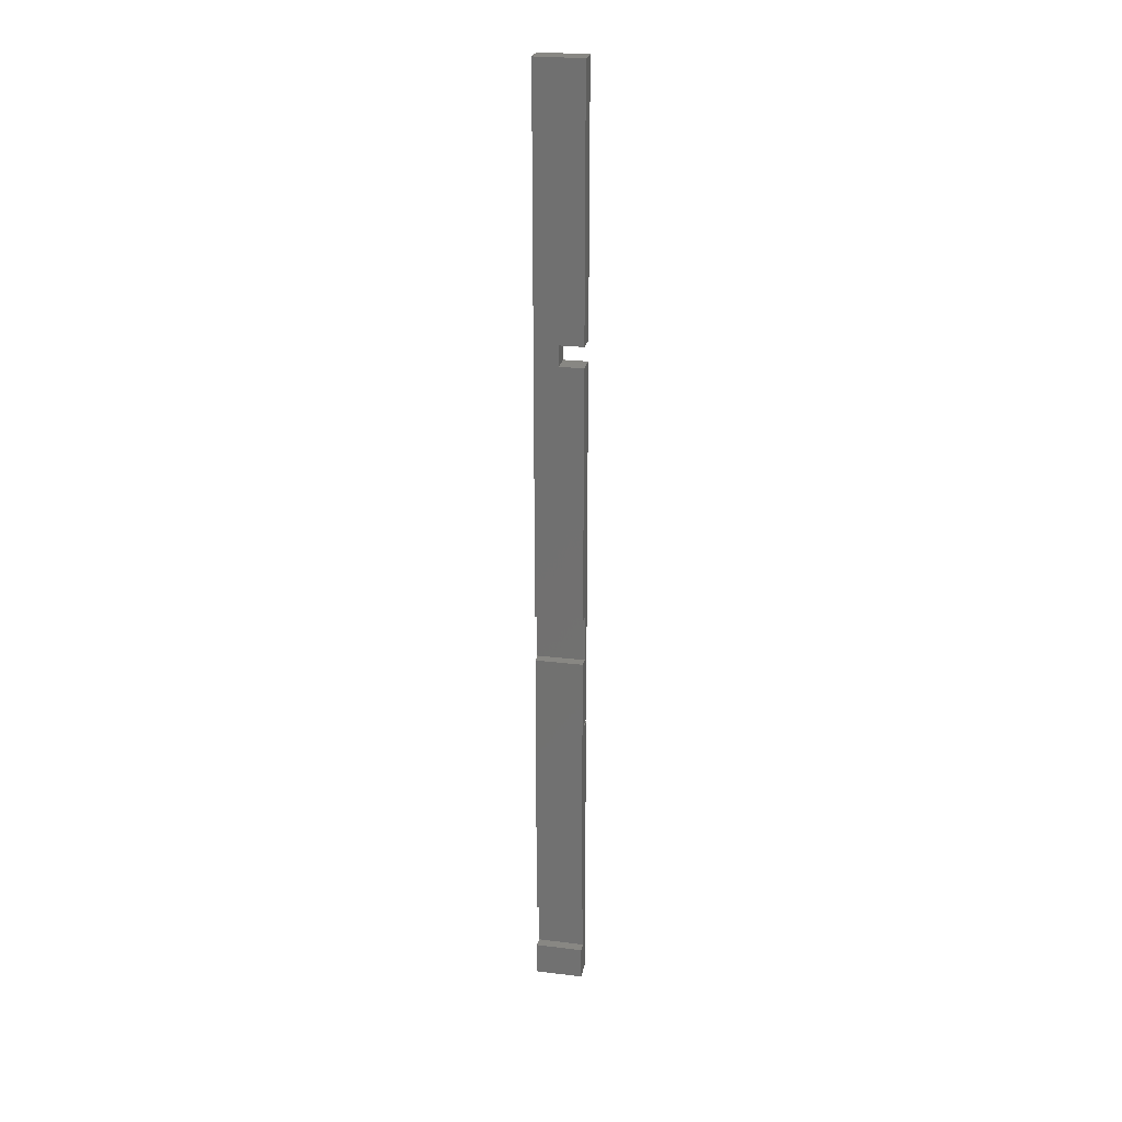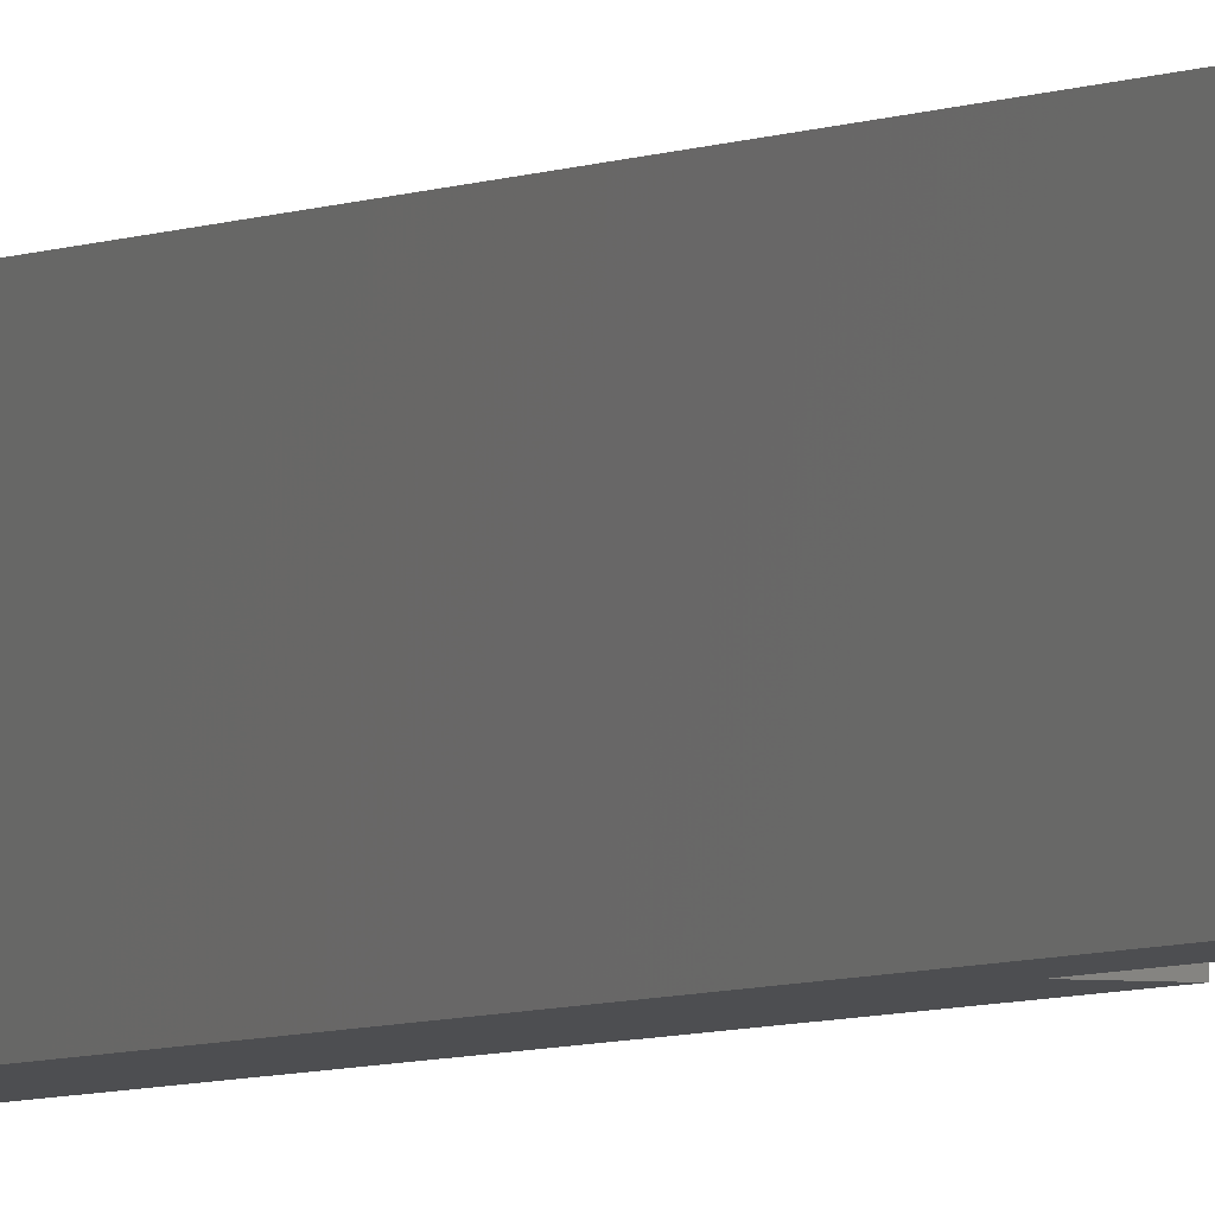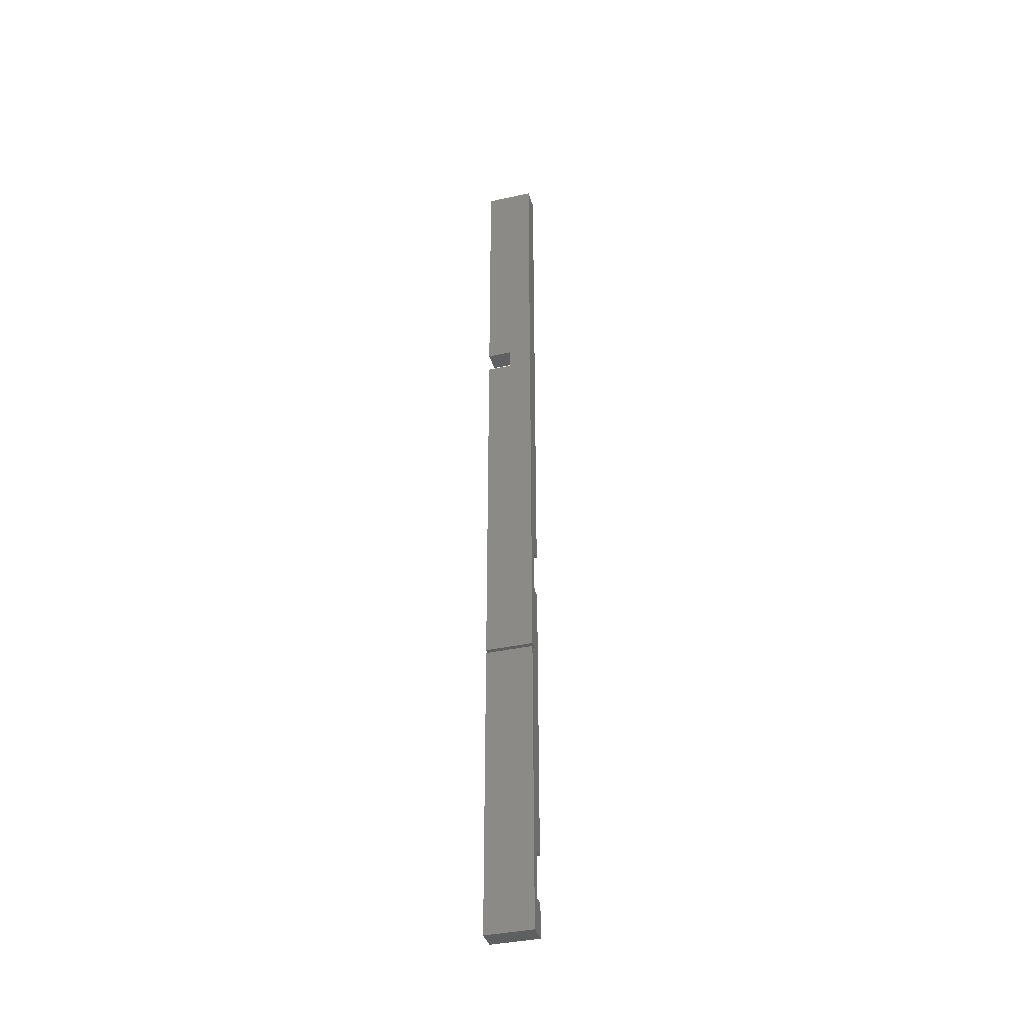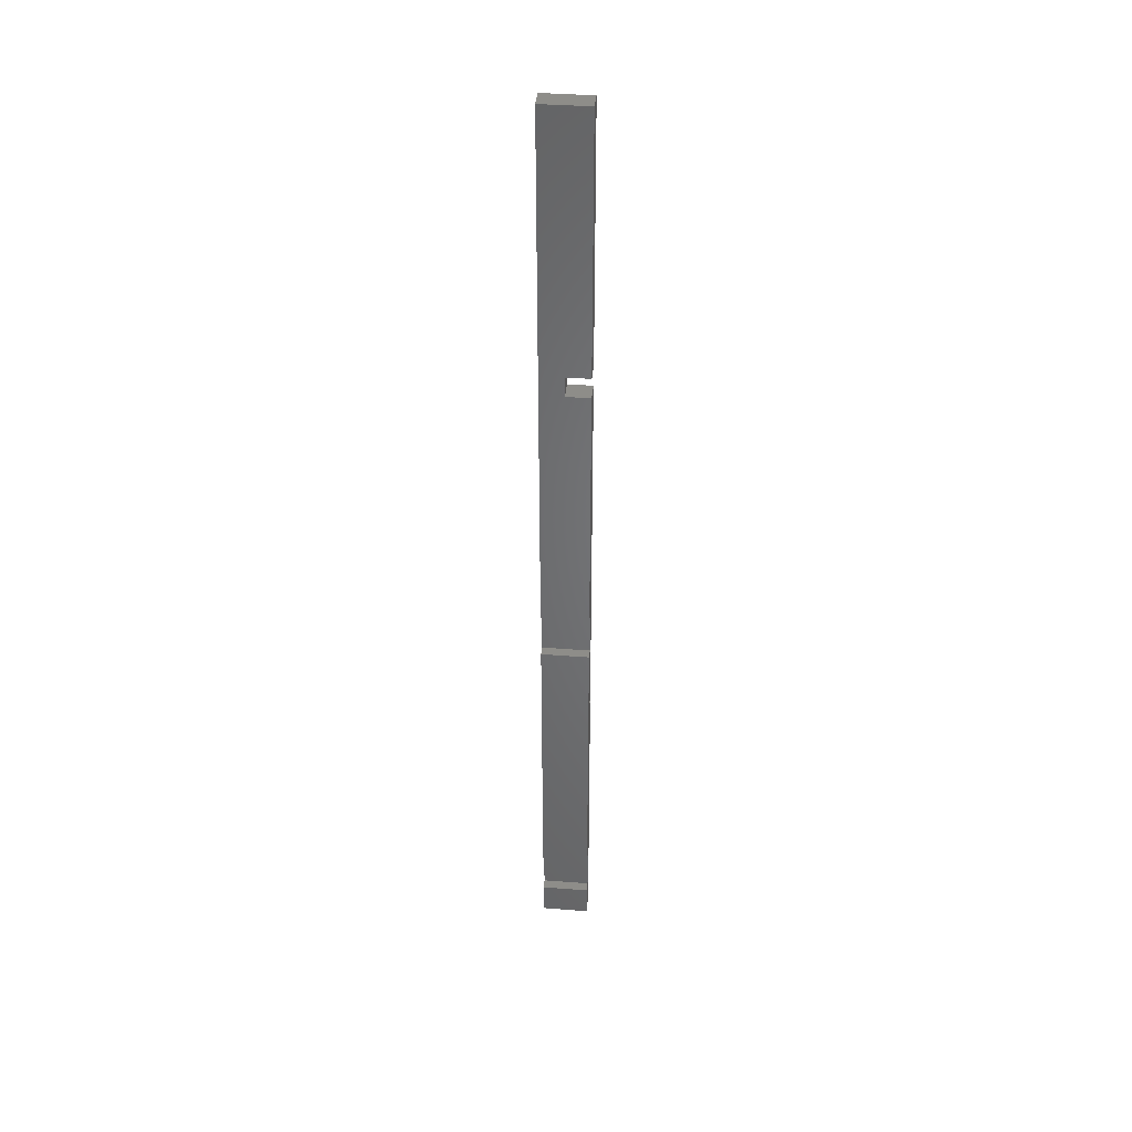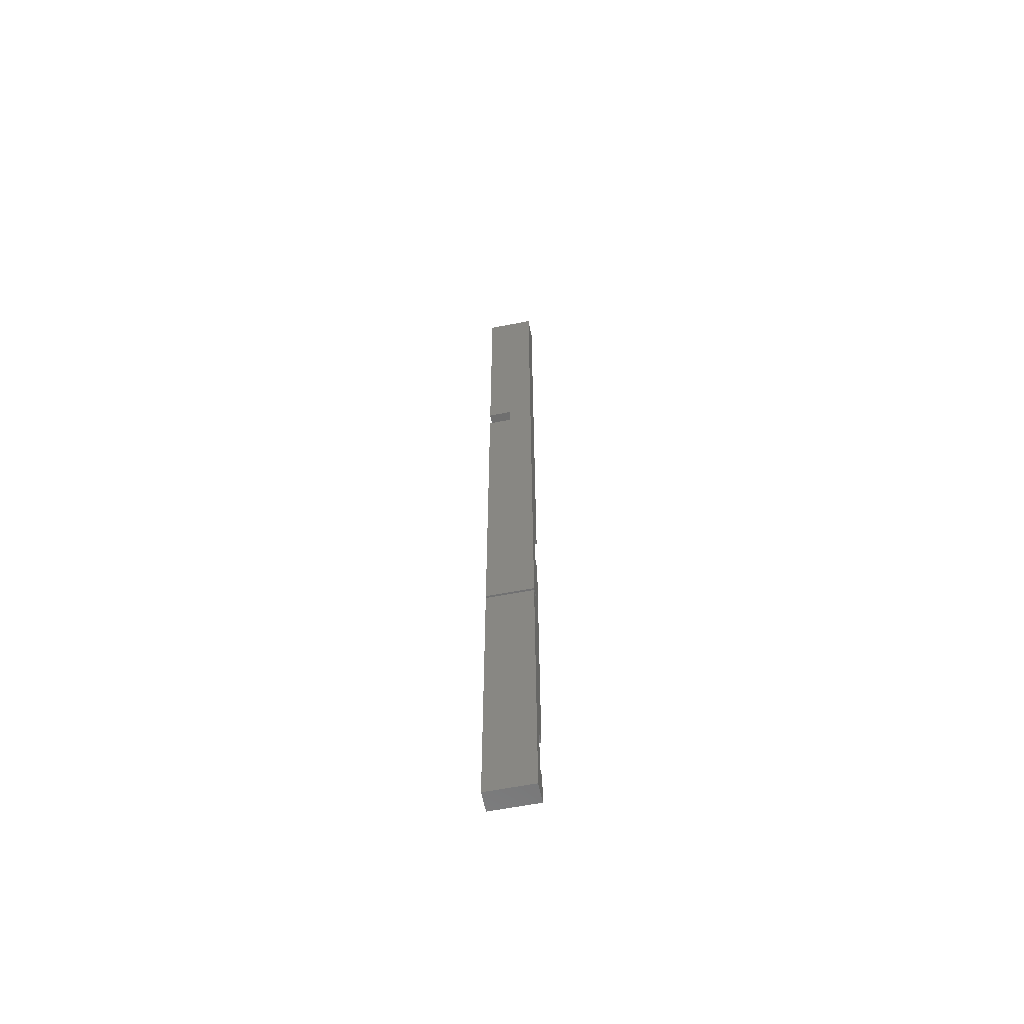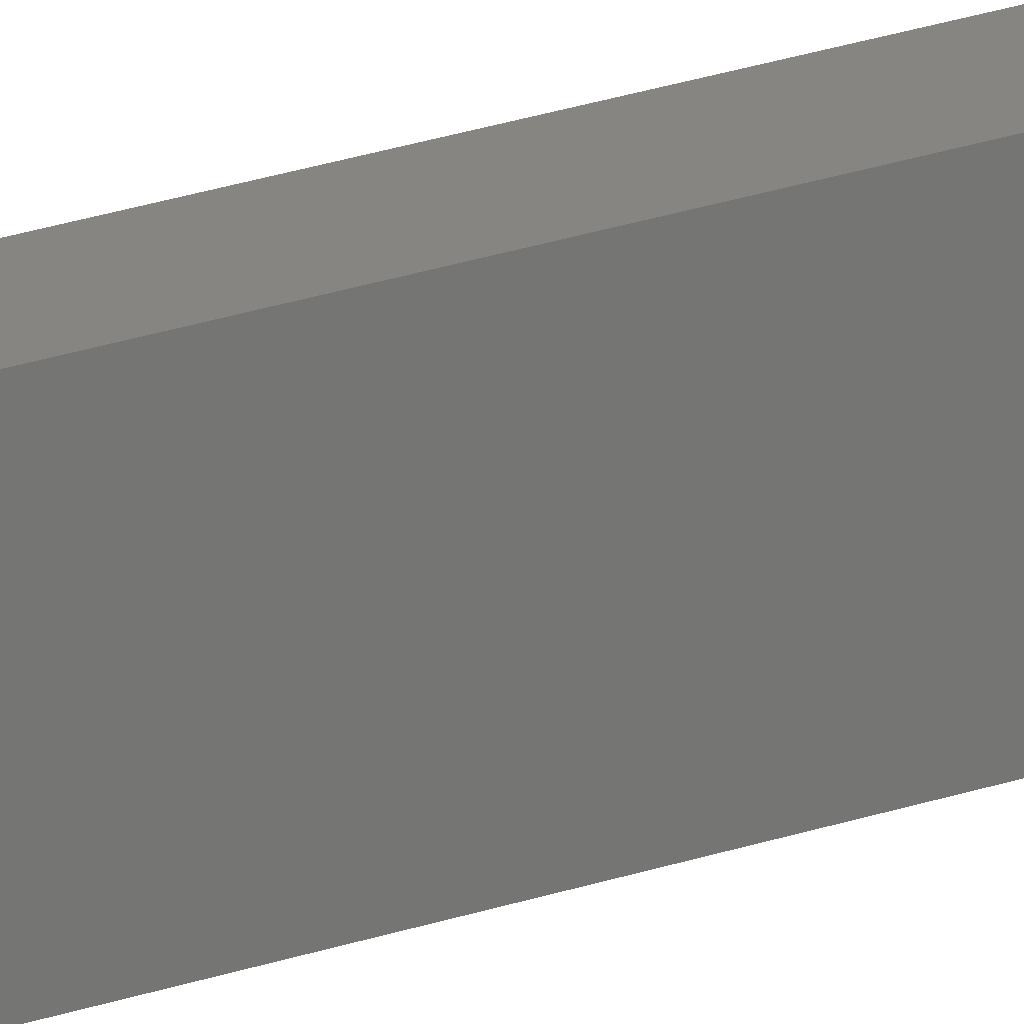
<metadata>
{"format":"stl","ext":"stl","renderer":"f3d","projection":"perspective","resolution":1024,"background":"white","views":[{"elev":24.7,"azim":-78.7,"up":"+Z"},{"elev":-3.4,"azim":155.2,"up":"+Y"},{"elev":-37.9,"azim":105.6,"up":"+Z"},{"elev":38.7,"azim":-84.4,"up":"+Z"},{"elev":-60.8,"azim":101.3,"up":"+Z"},{"elev":22.0,"azim":57.7,"up":"+Y"}]}
</metadata>
<code>
# stl→obj: 40 verts, 76 faces
v 1.5 0 22
v 1.5 3.5 0
v 1.5 3.5 22
v 1.5 0 0
v 1.5 1.75 50
v 1.5 3.5 70.5
v 1.5 1.75 51.5
v 1.5 0 70.5
v 1.5 0 51.5
v 1.5 3.5 22.25
v 1.5 0 22.25
v 1.5 0 50
v 0 0 0
v 0 3.5 0
v 0 3.5 2.5
v 0 0 2.5
v 0 3.5 31
v 0 1.75 50
v 0 3.5 70.5
v 0 0 31
v 0 0 50
v 0 1.75 51.5
v 0 0 70.5
v 0 0 51.5
v 0 0 6
v 0 3.5 27.5
v 0 3.5 6
v 0 0 27.5
v 0.75 3.5 6
v 0.75 3.5 22
v 0.75 3.5 2.5
v 0.75 3.5 31
v 0.75 3.5 27.5
v 0.75 3.5 22.25
v 0.75 0 2.5
v 0.75 0 22.25
v 0.75 0 27.5
v 0.75 0 22
v 0.75 0 6
v 0.75 0 31
f 1 2 3
f 2 1 4
f 5 6 7
f 8 7 6
f 7 8 9
f 6 5 10
f 11 5 12
f 5 11 10
f 13 2 4
f 2 13 14
f 13 15 14
f 15 13 16
f 17 18 19
f 20 18 17
f 18 20 21
f 22 19 18
f 23 22 24
f 22 23 19
f 25 26 27
f 26 25 28
f 3 29 30
f 2 29 3
f 29 2 31
f 14 31 2
f 31 14 15
f 6 32 19
f 10 32 6
f 32 10 33
f 34 33 10
f 33 34 26
f 30 26 34
f 27 30 29
f 30 27 26
f 19 32 17
f 16 13 35
f 28 36 37
f 28 38 36
f 25 38 28
f 39 38 25
f 38 39 1
f 4 39 35
f 39 4 1
f 4 35 13
f 40 21 20
f 21 40 12
f 11 40 37
f 11 37 36
f 40 11 12
f 24 8 23
f 8 24 9
f 37 32 33
f 32 37 40
f 20 32 40
f 32 20 17
f 26 37 33
f 37 26 28
f 35 29 31
f 29 35 39
f 25 29 39
f 29 25 27
f 15 35 31
f 35 15 16
f 19 8 6
f 8 19 23
f 24 7 9
f 7 24 22
f 18 12 5
f 12 18 21
f 18 7 22
f 7 18 5
f 36 10 11
f 10 36 34
f 30 1 3
f 1 30 38
f 36 30 34
f 30 36 38

</code>
